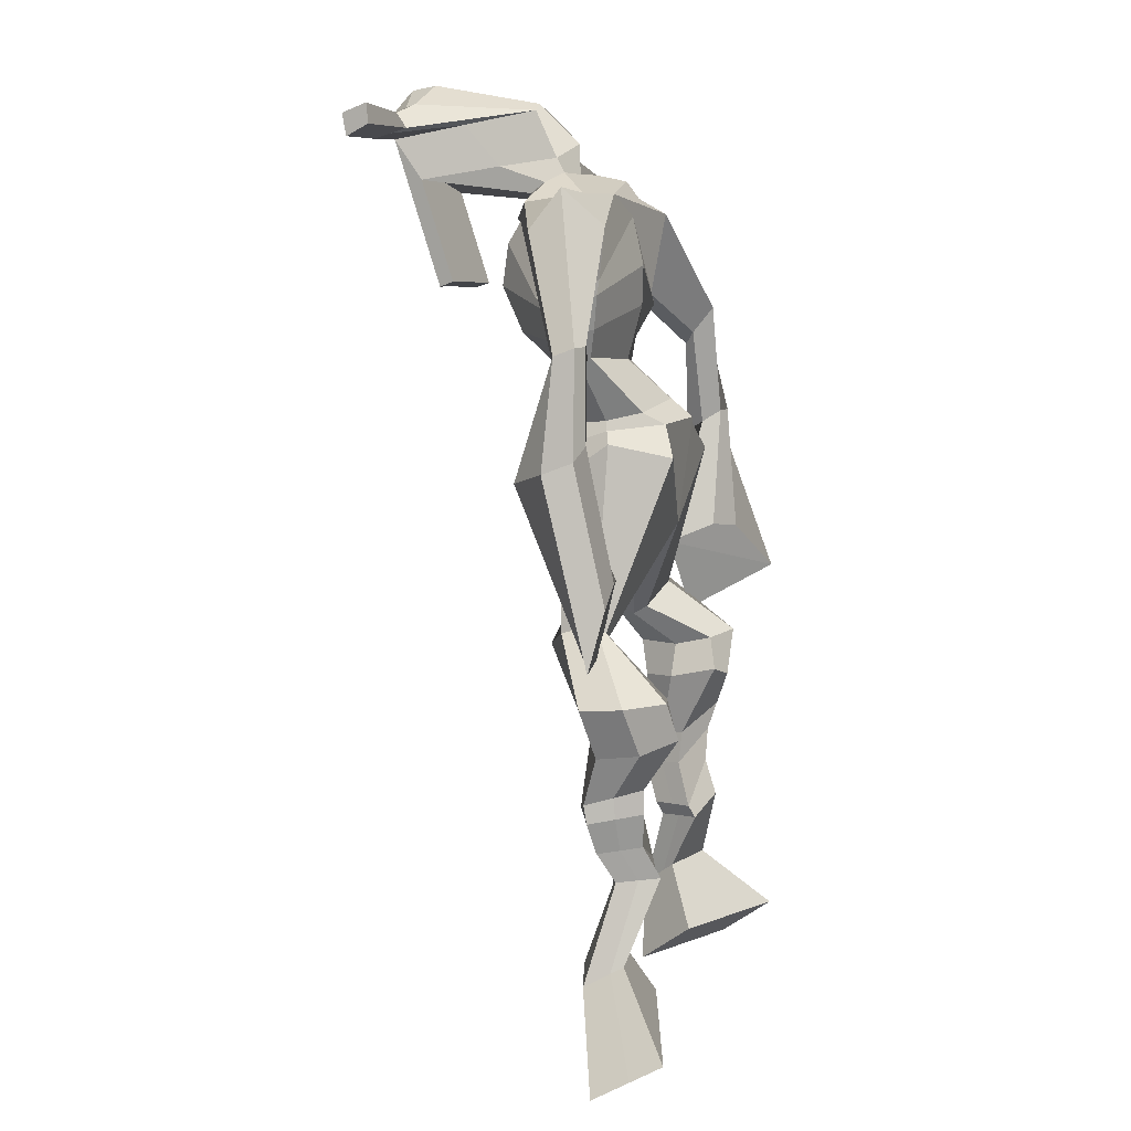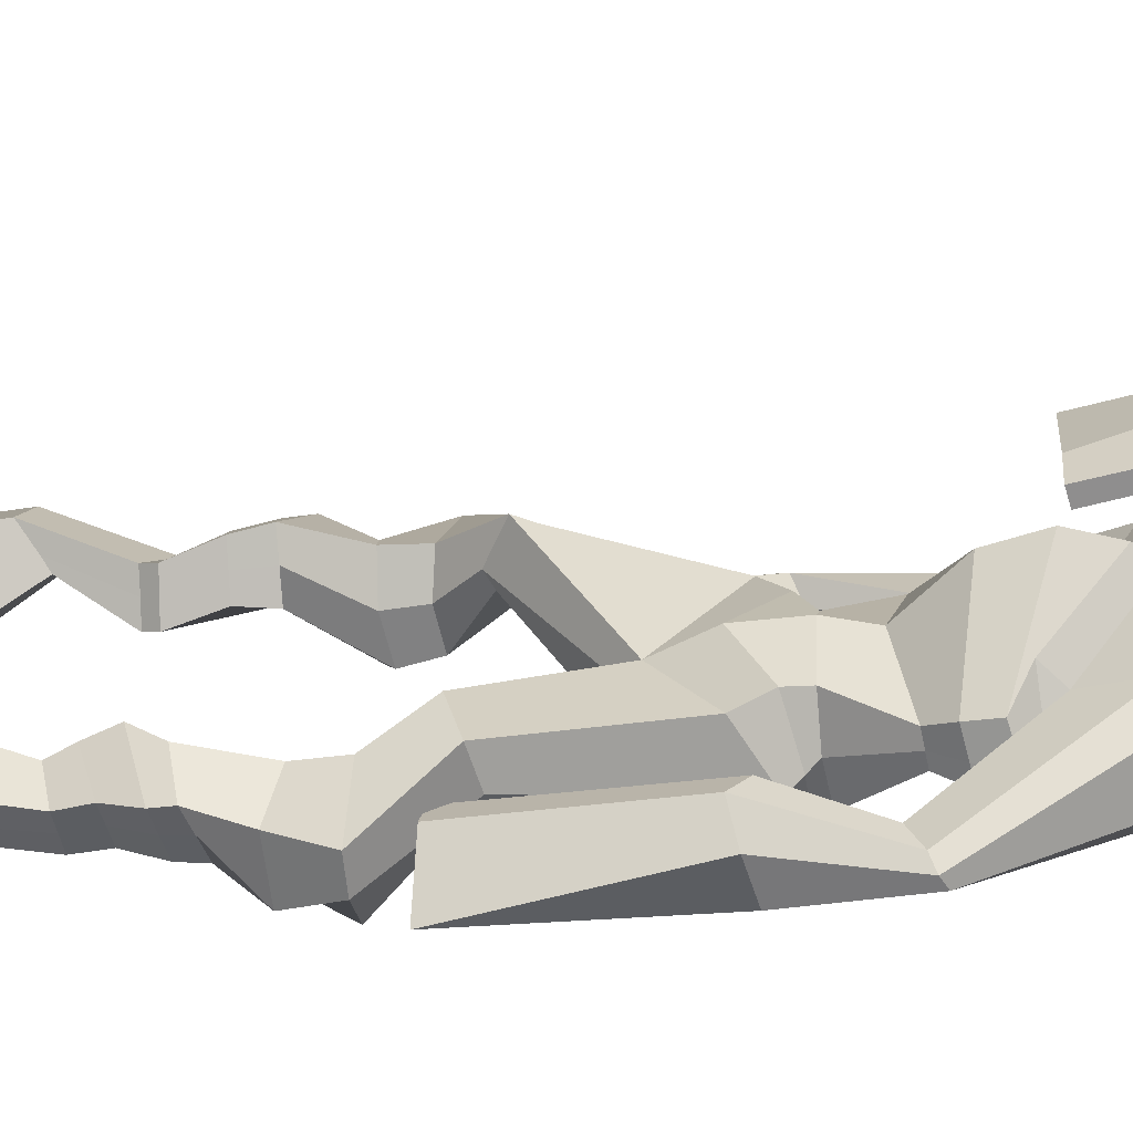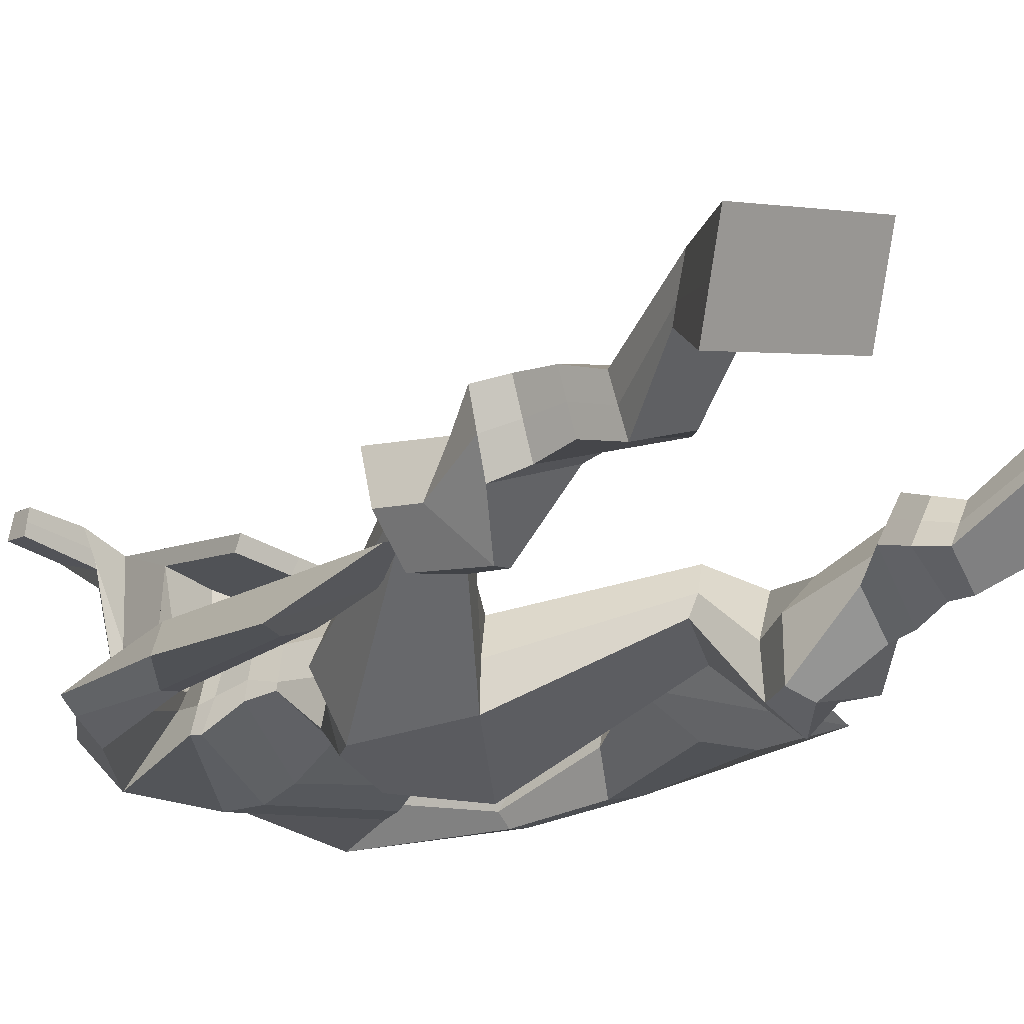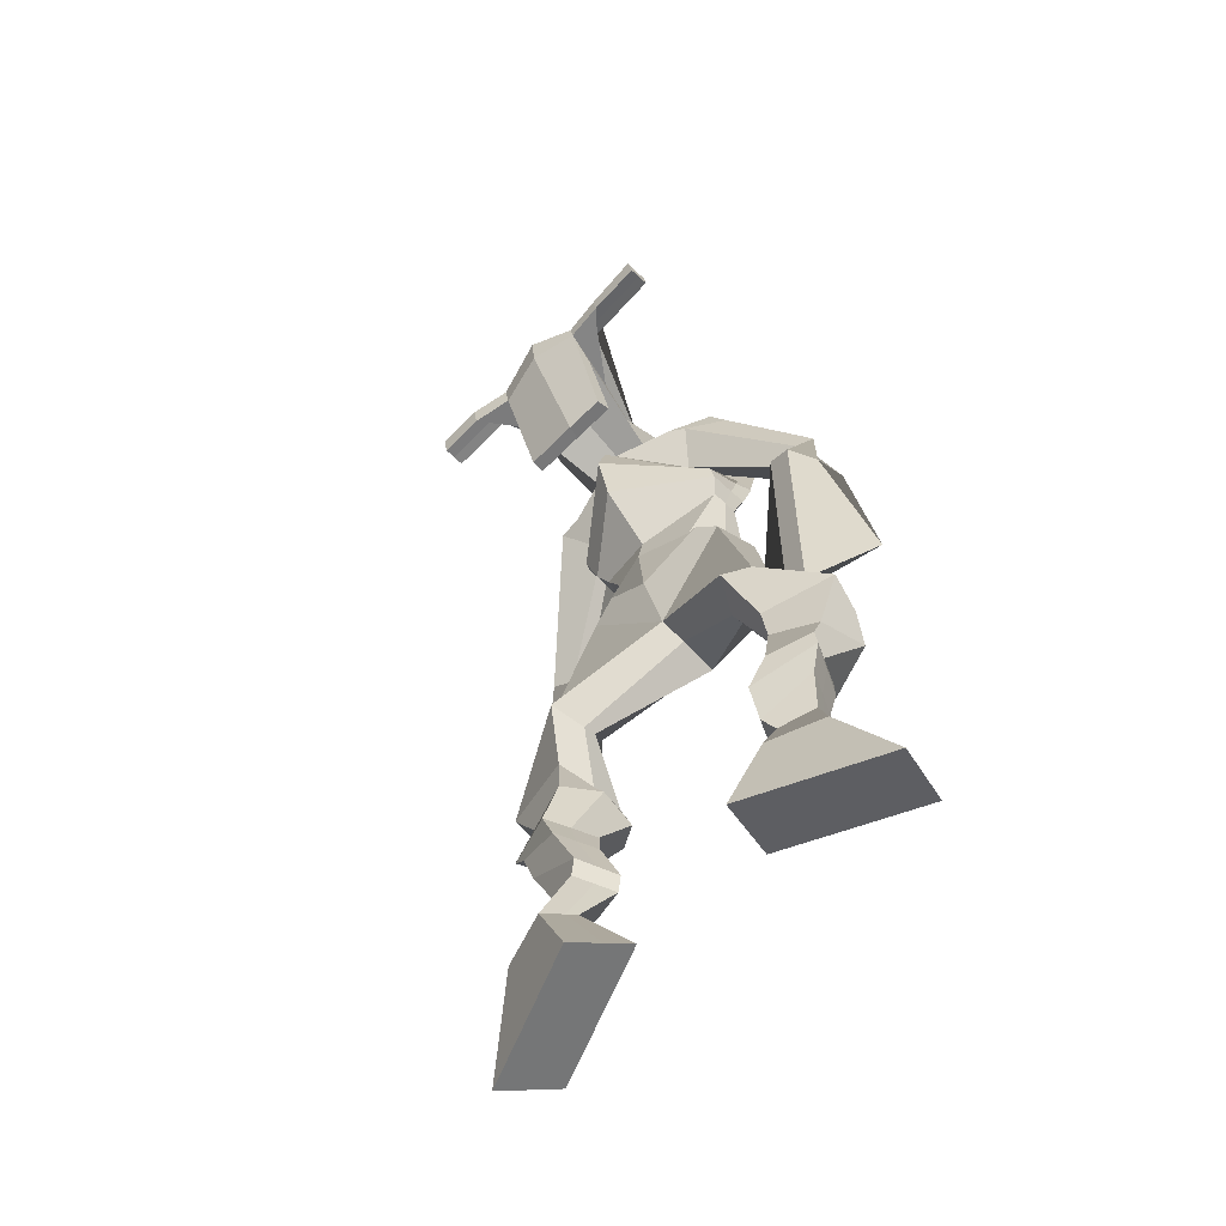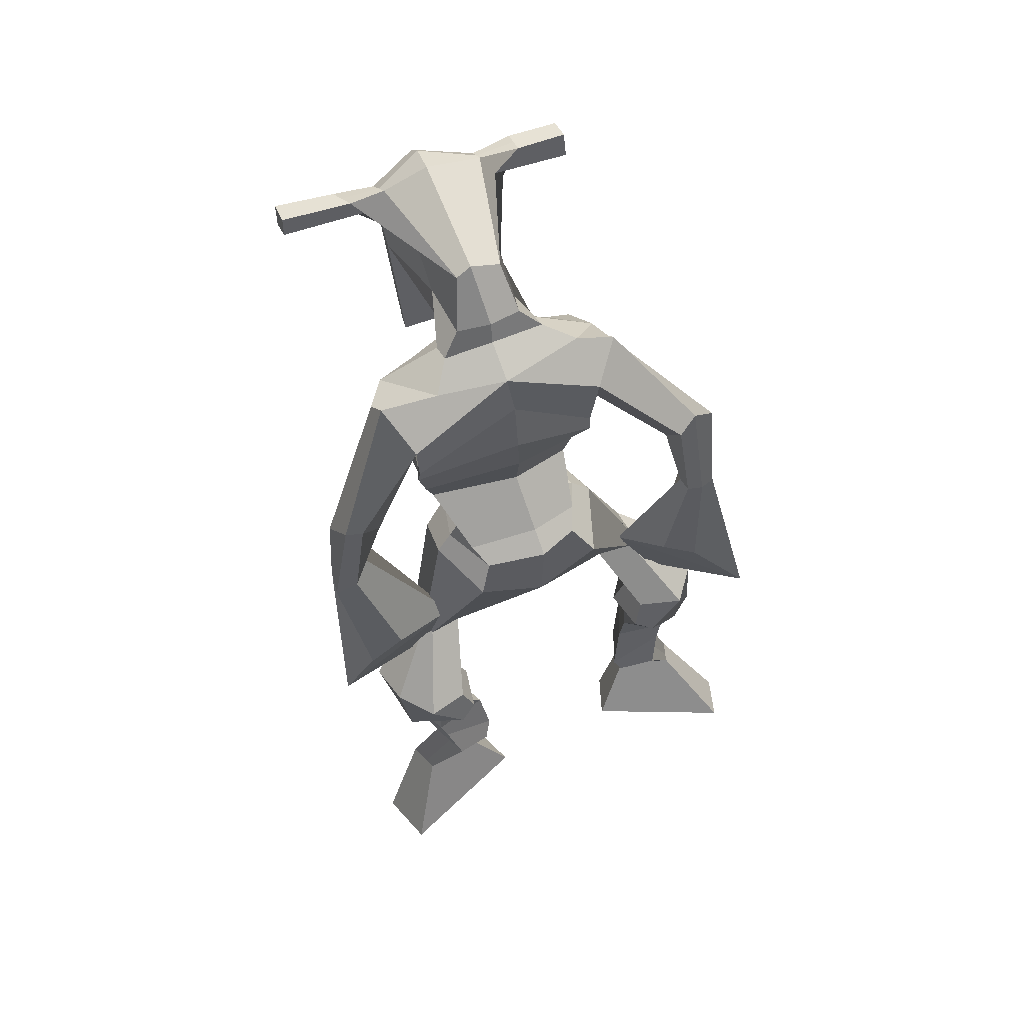
<metadata>
{"format":"obj","ext":"obj","renderer":"f3d","projection":"perspective","resolution":1024,"background":"white","views":[{"elev":7.5,"azim":109.1,"up":"+Y"},{"elev":27.6,"azim":94.7,"up":"+Z"},{"elev":-30.8,"azim":-40.6,"up":"+Z"},{"elev":-69.5,"azim":43.9,"up":"+Y"},{"elev":60.8,"azim":158.1,"up":"+Y"}]}
</metadata>
<code>
o monstruo
v 0.1422 0.9695 -2.941
v 0.3232 0.6911 -3.084
v 0.07992 0.847 -2.781
v 0.2098 0.4748 -2.801
v -0.1142 0.9888 -3.033
v -0.3236 0.6801 -3.352
v -0.1776 0.8628 -2.873
v -0.4369 0.4637 -3.069
v 0.2246 1.253 -3.085
v 0.1442 1.239 -2.89
v 0.05448 1.347 -3.147
v -0.02507 1.339 -2.952
v 0.2626 1.319 -3.061
v 0.1829 1.309 -2.866
v 0.01091 1.51 -3.08
v -0.07268 1.491 -2.879
v 0.2104 1.53 -2.991
v 0.1268 1.511 -2.79
v -0.001042 1.676 -3.087
v -0.1033 1.646 -2.844
v 0.192 1.687 -3.003
v 0.08976 1.658 -2.759
v -0.06567 1.802 -3.118
v -0.177 1.748 -2.861
v 0.2206 2.032 -3.18
v 0.1402 1.972 -2.799
v 0.1287 1.995 -3.223
v -0.07326 1.951 -2.892
v 0.1833 2.186 -3.147
v 0.1543 2.152 -2.778
v -0.02263 2.204 -3.213
v -0.2022 2.199 -2.862
v 0.3104 2.351 -2.847
v 0.2555 2.387 -2.618
v 0.1557 2.464 -2.915
v 0.1465 2.467 -2.702
v 0.7851 2.838 -3.145
v 0.7882 2.817 -2.799
v 0.5288 3.182 -3.205
v 0.4683 3.126 -2.683
v 1.186 0.86 -3.007
v 0.9766 0.5819 -3.105
v 1.229 0.7634 -2.824
v 1.056 0.4105 -2.783
v 1.445 0.8352 -3.089
v 1.625 0.4507 -3.334
v 1.488 0.7337 -2.904
v 1.704 0.2793 -3.012
v 1.116 1.153 -3.157
v 1.211 1.161 -2.963
v 1.293 1.231 -3.219
v 1.376 1.214 -3.027
v 1.081 1.273 -3.116
v 1.164 1.256 -2.923
v 1.352 1.387 -3.152
v 1.439 1.359 -2.953
v 1.105 1.426 -3.034
v 1.192 1.398 -2.836
v 1.391 1.552 -3.164
v 1.501 1.511 -2.926
v 1.195 1.583 -3.07
v 1.301 1.542 -2.83
v 1.392 1.666 -3.163
v 1.504 1.6 -2.91
v 1.218 1.934 -3.257
v 1.302 1.866 -2.877
v 1.303 1.889 -3.303
v 1.511 1.822 -2.972
v 1.276 2.075 -3.239
v 1.302 2.059 -2.845
v 1.466 2.092 -3.294
v 1.652 2.069 -2.938
v 1.167 2.285 -2.896
v 1.246 2.3 -2.666
v 1.337 2.377 -2.964
v 1.36 2.368 -2.754
v 1.134 3.173 -3.22
v 1.241 3.074 -2.703
v 0.8498 4.388 -2.839
v 0.8726 4.263 -2.379
v 0.4479 4.305 -2.975
v 0.5332 4.081 -2.655
v 1.341 4.224 -2.955
v 1.168 4.004 -2.627
v 0.4869 4.463 -2.786
v 0.5145 4.249 -2.488
v 0.3044 4.386 -2.796
v 0.3989 4.219 -2.495
v 0.06281 3.851 -3.112
v 0.0283 3.668 -2.964
v -0.04763 3.848 -3.035
v -0.08483 3.732 -2.938
v -0.008081 3.331 -3.138
v -0.06002 3.217 -2.945
v -0.07759 3.334 -3.156
v -0.1716 3.203 -3.004
v 0.07714 2.756 -3.128
v 0.07616 2.35 -2.998
v -0.06462 2.737 -3.211
v -0.000811 2.339 -3.043
v 1.17 4.382 -2.791
v 1.178 4.267 -2.477
v 1.437 4.396 -2.779
v 1.253 4.248 -2.521
v 1.641 3.694 -2.965
v 1.574 3.56 -2.824
v 1.718 3.69 -2.939
v 1.698 3.625 -2.829
v 1.71 3.263 -2.99
v 1.619 3.161 -2.669
v 1.813 3.198 -2.965
v 1.727 3.091 -2.66
v 1.54 2.637 -3.066
v 1.394 2.269 -2.942
v 1.707 2.542 -3.078
v 1.514 2.258 -2.923
v 0.8854 4.91 -1.952
v 0.8854 4.801 -1.746
v 0.6135 4.807 -1.911
v 0.6137 4.74 -1.823
v 1.087 4.808 -1.929
v 1.103 4.718 -1.816
v 1.104 4.457 -1.966
v 0.8824 4.471 -1.962
v 0.6346 4.413 -1.98
v 0.6981 4.555 -2.608
v 1.001 4.552 -2.607
v 0.8614 4.622 -2.673
v 1.107 4.646 -1.832
v 0.6124 4.643 -1.848
v 0.9486 4.777 -2.485
v 0.8774 4.813 -2.474
v 0.8763 4.625 -1.775
v 0.7406 4.776 -2.486
v 0.1861 4.761 -1.894
v 0.1859 4.728 -1.789
v 0.1847 4.629 -1.812
v 0.1849 4.648 -1.923
v 1.565 4.78 -1.894
v 1.564 4.738 -1.772
v 1.569 4.632 -1.795
v 1.569 4.686 -1.904
v 0.5531 3.597 -2.836
v 0.8298 3.615 -2.904
v 1.244 3.633 -2.856
v 1.242 3.603 -2.717
v 0.8292 3.503 -2.635
v 0.5542 3.568 -2.677
v 0.5105 3.715 -2.844
v 1.283 3.705 -2.675
v 0.5088 3.669 -2.645
v 0.845 3.871 -2.979
v 1.287 3.762 -2.886
v 0.8396 3.739 -2.376
v 1.296 4.638 -1.811
v 1.292 4.722 -1.792
v 1.244 4.759 -1.902
v 1.185 4.692 -1.926
v 0.4167 4.769 -1.897
v 0.4166 4.733 -1.783
v 0.4152 4.625 -1.808
v 0.543 4.677 -1.924
v 0.8913 3.957 -2.049
v 0.8741 3.978 -2.119
v 0.6256 3.974 -2.121
v 1.095 3.979 -2.118
v 1.086 3.956 -2.049
v 0.6308 3.951 -2.051
v 0.8575 4.401 -2.481
v 0.612 4.489 -2.674
v 1.006 4.39 -2.48
v 0.7011 4.363 -2.483
v 1.088 4.479 -2.676
v 0.8554 4.481 -2.675
v 0.4578 3.873 -2.922
v 1.272 3.832 -2.662
v 0.4885 3.775 -2.585
v 0.8548 4.056 -2.987
v 1.329 3.917 -2.913
v 0.8632 3.959 -2.283
v 0.4509 3.93 -2.904
v 1.139 3.906 -2.549
v 0.4614 3.852 -2.639
v 0.8485 4.284 -2.932
v 1.322 3.986 -2.922
v 0.876 4.161 -2.317
v 0.8154 3.431 -3.116
v 1.129 3.38 -3.069
v 0.8158 3.309 -2.616
v 0.5853 3.39 -3.044
v 1.071 3.317 -2.7
v 0.6586 3.317 -2.687
v -0.3762 0.5795 -3.22
v 0.121 0.9305 -2.887
v -0.1355 0.9483 -2.98
v 0.2705 0.5906 -2.953
v 0.1836 1.248 -2.987
v 0.01427 1.343 -3.049
v 0.2224 1.314 -2.963
v -0.03088 1.5 -2.979
v 0.1686 1.521 -2.89
v -0.05219 1.661 -2.966
v 0.1409 1.673 -2.881
v -0.1213 1.775 -2.99
v 0.2577 1.988 -2.962
v -0.1286 2 -3.114
v 0.1901 2.145 -2.966
v -0.1495 2.206 -3.048
v 0.3116 2.31 -2.777
v 0.1377 2.515 -2.869
v 0.7879 2.836 -2.946
v 0.4391 3.271 -2.918
v 1.662 0.3711 -3.185
v 1.201 0.829 -2.946
v 1.46 0.8026 -3.028
v 1.014 0.5023 -2.955
v 1.164 1.158 -3.059
v 1.335 1.222 -3.123
v 1.123 1.265 -3.02
v 1.395 1.373 -3.052
v 1.149 1.412 -2.935
v 1.446 1.532 -3.045
v 1.248 1.563 -2.95
v 1.448 1.633 -3.037
v 1.181 1.896 -3.036
v 1.565 1.863 -3.197
v 1.251 2.065 -3.037
v 1.601 2.076 -3.127
v 1.169 2.241 -2.823
v 1.365 2.423 -2.918
v 1.266 3.24 -2.948
v 0.4788 4.05 -2.757
v 1.247 4.137 -2.817
v 0.3472 4.32 -2.648
v 0.2707 4.208 -2.669
v 0.08901 3.727 -3.017
v -0.1511 3.785 -3.017
v -0.01449 3.271 -3.04
v -0.1691 3.26 -3.098
v 0.2582 2.679 -2.948
v -0.2941 2.511 -3.344
v 1.375 4.335 -2.583
v 1.441 4.205 -2.623
v 1.552 3.651 -2.942
v 1.773 3.655 -2.858
v 1.639 3.223 -2.83
v 1.79 3.139 -2.808
v 1.239 2.613 -2.982
v 1.856 2.275 -3.046
v 0.8851 4.89 -1.832
v 0.6136 4.774 -1.867
v 1.095 4.763 -1.873
v 1.016 4.516 -2.327
v 0.7006 4.473 -2.341
v 1.032 4.711 -2.158
v 0.6724 4.709 -2.167
v 0.186 4.744 -1.841
v 0.1848 4.638 -1.867
v 1.564 4.759 -1.833
v 1.569 4.659 -1.849
v 1.244 3.619 -2.794
v 0.5532 3.592 -2.806
v 1.284 3.739 -2.801
v 0.5091 3.698 -2.771
v 1.241 4.665 -1.868
v 1.268 4.74 -1.847
v 0.4791 4.651 -1.866
v 0.4166 4.751 -1.84
v 0.6192 4.432 -2.581
v 1.091 4.437 -2.58
v 1.301 3.889 -2.825
v 0.4755 3.832 -2.791
v 1.304 3.962 -2.845
v 0.4526 3.896 -2.806
v 0.5843 3.342 -2.869
v 1.133 3.339 -2.894
v 0.8084 3.346 -3.22
v 1.079 3.325 -3.167
v 0.8003 3.046 -2.664
v 0.6274 3.343 -3.146
v 1.135 3.214 -2.673
v 0.5898 3.237 -2.662
v 1.191 3.295 -2.917
v 0.5207 3.331 -2.886
g monstruo_Material
f 1 5 11 9
f 4 3 7 8
f 193 195 5 6
f 193 196 4 8
f 196 194 3 4
f 6 5 1 2
f 198 12 16 200
f 7 3 10 12
f 195 7 12 198
f 194 1 9 197
f 200 16 20 202
f 12 10 14 16
f 9 11 15 13
f 197 9 13 199
f 20 18 22 24
f 16 14 18 20
f 13 15 19 17
f 199 13 17 201
f 21 23 27 25
f 17 19 23 21
f 201 17 21 203
f 202 20 24 204
f 206 28 32 208
f 203 21 25 205
f 204 24 28 206
f 24 22 26 28
f 29 31 35 33
f 28 26 30 32
f 25 27 31 29
f 205 25 29 207
f 209 33 37 211
f 207 29 33 209
f 208 32 36 210
f 32 30 34 36
f 185 184 79 83
f 210 36 40 212
f 36 34 38 40
f 33 35 39 37
f 41 49 51 45
f 44 48 47 43
f 213 46 45 215
f 213 48 44 216
f 216 44 43 214
f 46 42 41 45
f 218 220 56 52
f 47 52 50 43
f 215 218 52 47
f 214 217 49 41
f 220 222 60 56
f 52 56 54 50
f 49 53 55 51
f 217 219 53 49
f 60 64 62 58
f 56 60 58 54
f 53 57 59 55
f 219 221 57 53
f 61 65 67 63
f 57 61 63 59
f 221 223 61 57
f 222 224 64 60
f 226 228 72 68
f 223 225 65 61
f 224 226 68 64
f 64 68 66 62
f 69 73 75 71
f 68 72 70 66
f 65 69 71 67
f 225 227 69 65
f 229 211 37 73
f 227 229 73 69
f 228 230 76 72
f 72 76 74 70
f 184 181 81 79
f 230 231 78 76
f 76 78 38 74
f 73 37 77 75
f 268 159 135 257
f 133 129 122 118
f 186 182 84 80
f 274 183 82 232
f 273 185 83 233
f 183 186 80 82
f 234 235 88 86
f 82 88 92 90
f 82 80 86 88
f 79 81 87 85
f 90 92 96 94
f 235 87 91 237
f 232 82 90 236
f 87 81 89 91
f 95 93 97 99
f 236 90 94 238
f 91 89 93 95
f 237 91 95 239
f 240 98 100 241
f 239 95 99 241
f 94 96 100 98
f 238 94 98 240
f 242 102 104 243
f 83 79 101 103
f 80 84 104 102
f 104 84 106 108
f 108 106 110 112
f 83 103 107 105
f 233 83 105 244
f 243 104 108 245
f 109 111 115 113
f 245 108 112 247
f 105 107 111 109
f 244 105 109 246
f 248 113 115 249
f 246 109 113 248
f 112 110 114 116
f 247 112 116 249
f 250 117 119 251
f 250 118 122 252
f 156 155 141 140
f 131 132 117 121
f 132 134 119 117
f 130 133 118 120
f 172 169 124 125
f 174 170 126 128
f 173 174 128 127
f 270 173 127 253
f 169 171 123 124
f 269 172 125 254
f 129 133 163 167
f 128 126 134 132
f 127 128 132 131
f 253 127 131 255
f 130 125 165 168
f 254 125 130 256
f 258 137 136 257
f 161 160 136 137
f 267 161 137 258
f 159 162 138 135
f 260 142 139 259
f 158 157 139 142
f 266 156 140 259
f 265 158 142 260
f 192 189 147 148
f 276 188 145 261
f 275 192 148 262
f 189 191 146 147
f 187 190 143 144
f 188 187 144 145
f 148 147 154 151
f 261 145 153 263
f 262 148 151 264
f 147 146 150 154
f 144 143 149 152
f 145 144 152 153
f 255 131 158 265
f 252 122 156 266
f 131 121 157 158
f 122 129 155 156
f 119 134 162 159
f 256 130 161 267
f 130 120 160 161
f 251 119 159 268
f 165 164 163 168
f 164 166 167 163
f 133 130 168 163
f 123 129 167 166
f 124 123 166 164
f 125 124 164 165
f 234 86 172 269
f 80 102 171 169
f 242 101 173 270
f 101 79 174 173
f 79 85 170 174
f 86 80 169 172
f 151 154 180 177
f 263 153 179 271
f 264 151 177 272
f 154 150 176 180
f 152 149 175 178
f 153 152 178 179
f 177 180 186 183
f 271 179 185 273
f 272 177 183 274
f 180 176 182 186
f 178 175 181 184
f 179 178 184 185
f 278 277 187 188
f 277 280 190 187
f 279 281 191 189
f 284 282 192 275
f 283 278 188 276
f 282 279 189 192
f 281 283 276 191
f 280 284 275 190
f 175 272 274 181
f 176 271 273 182
f 149 264 272 175
f 150 263 271 176
f 102 242 270 171
f 85 234 269 170
f 120 251 268 160
f 134 256 267 162
f 121 252 266 157
f 129 255 265 155
f 143 262 264 149
f 146 261 263 150
f 190 275 262 143
f 191 276 261 146
f 155 265 260 141
f 157 266 259 139
f 141 260 259 140
f 162 267 258 138
f 138 258 257 135
f 126 254 256 134
f 123 253 255 129
f 170 269 254 126
f 171 270 253 123
f 117 250 252 121
f 118 250 251 120
f 111 247 249 115
f 110 246 248 114
f 114 248 249 116
f 106 244 246 110
f 107 245 247 111
f 103 243 245 107
f 84 233 244 106
f 101 242 243 103
f 93 238 240 97
f 96 239 241 100
f 97 240 241 99
f 92 237 239 96
f 89 236 238 93
f 81 232 236 89
f 88 235 237 92
f 85 87 235 234
f 182 273 233 84
f 181 274 232 81
f 160 268 257 136
f 75 77 231 230
f 71 75 230 228
f 70 74 229 227
f 74 38 211 229
f 66 70 227 225
f 63 67 226 224
f 62 66 225 223
f 67 71 228 226
f 59 63 224 222
f 58 62 223 221
f 54 58 221 219
f 50 54 219 217
f 55 59 222 220
f 43 50 217 214
f 45 51 218 215
f 51 55 220 218
f 42 216 214 41
f 46 213 216 42
f 48 213 215 47
f 35 210 212 39
f 31 208 210 35
f 30 207 209 34
f 34 209 211 38
f 26 205 207 30
f 23 204 206 27
f 22 203 205 26
f 27 206 208 31
f 19 202 204 23
f 18 201 203 22
f 14 199 201 18
f 10 197 199 14
f 15 200 202 19
f 3 194 197 10
f 5 195 198 11
f 11 198 200 15
f 2 1 194 196
f 6 2 196 193
f 8 7 195 193
f 39 212 284 280
f 78 231 283 281
f 40 38 279 282
f 231 77 278 283
f 212 40 282 284
f 38 78 281 279
f 37 39 280 277
f 77 37 277 278

</code>
